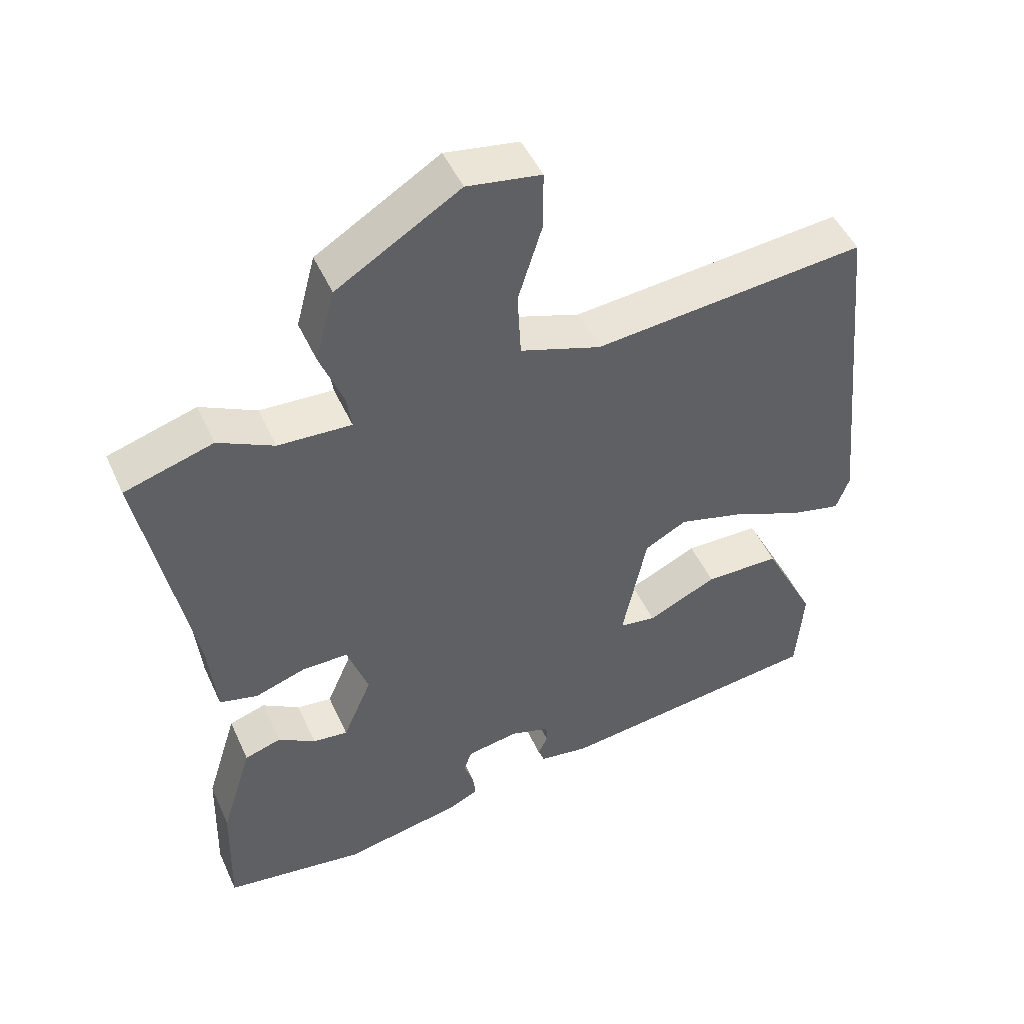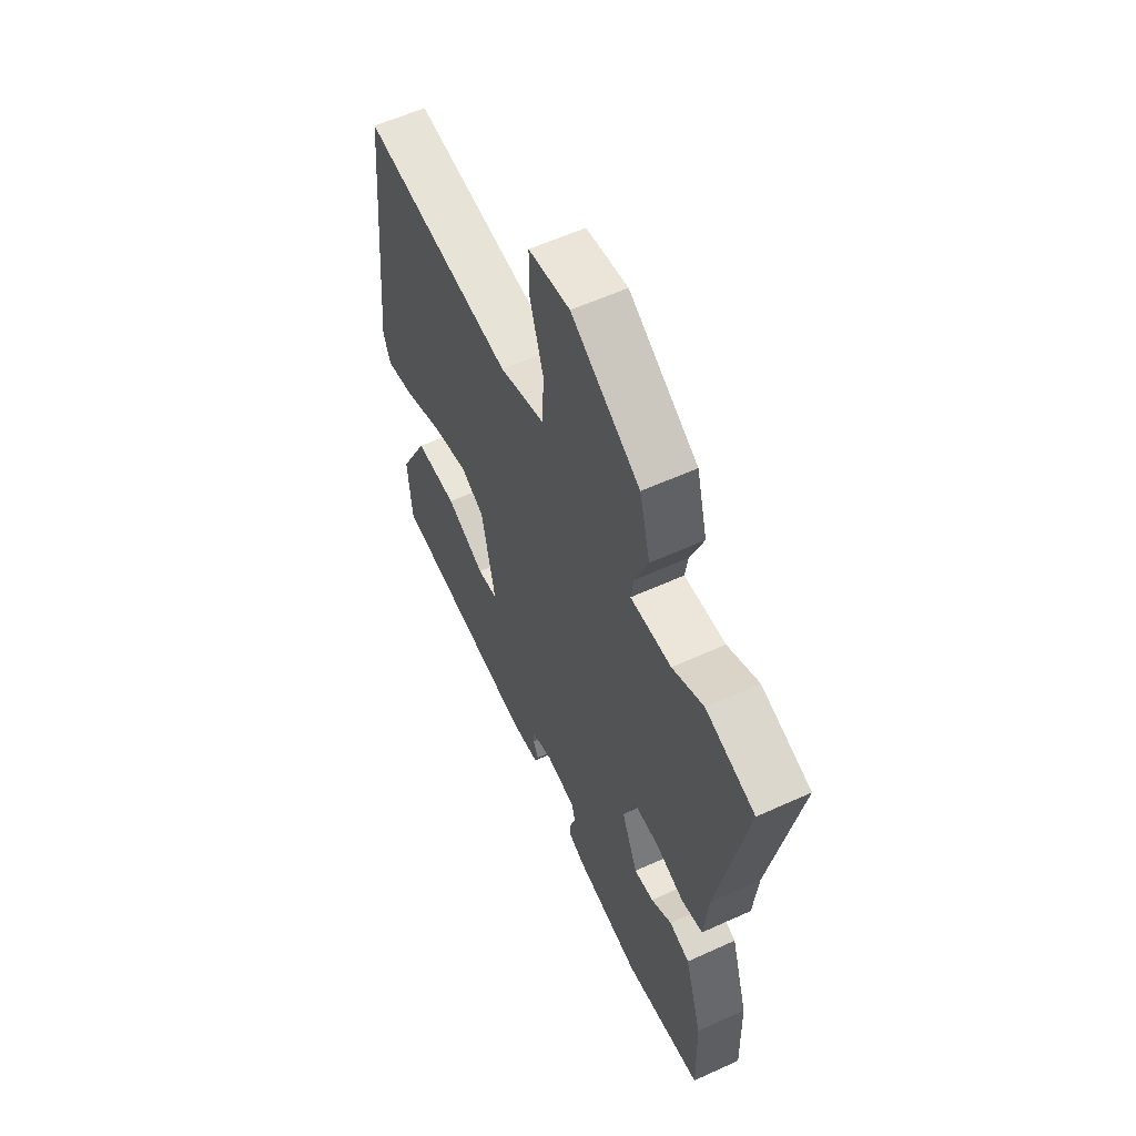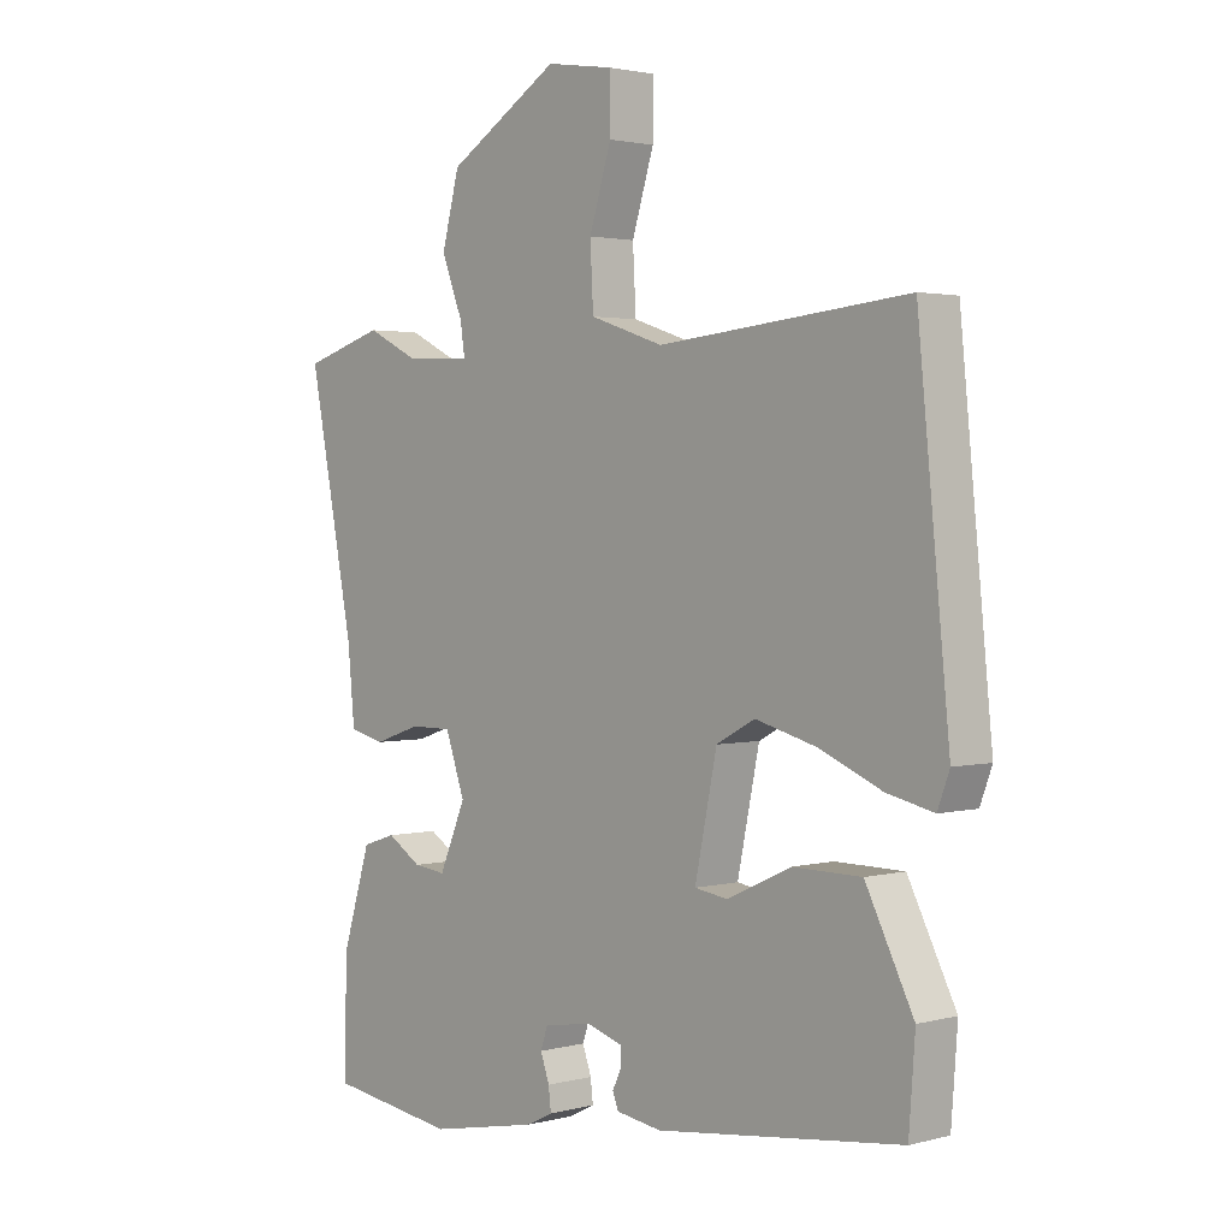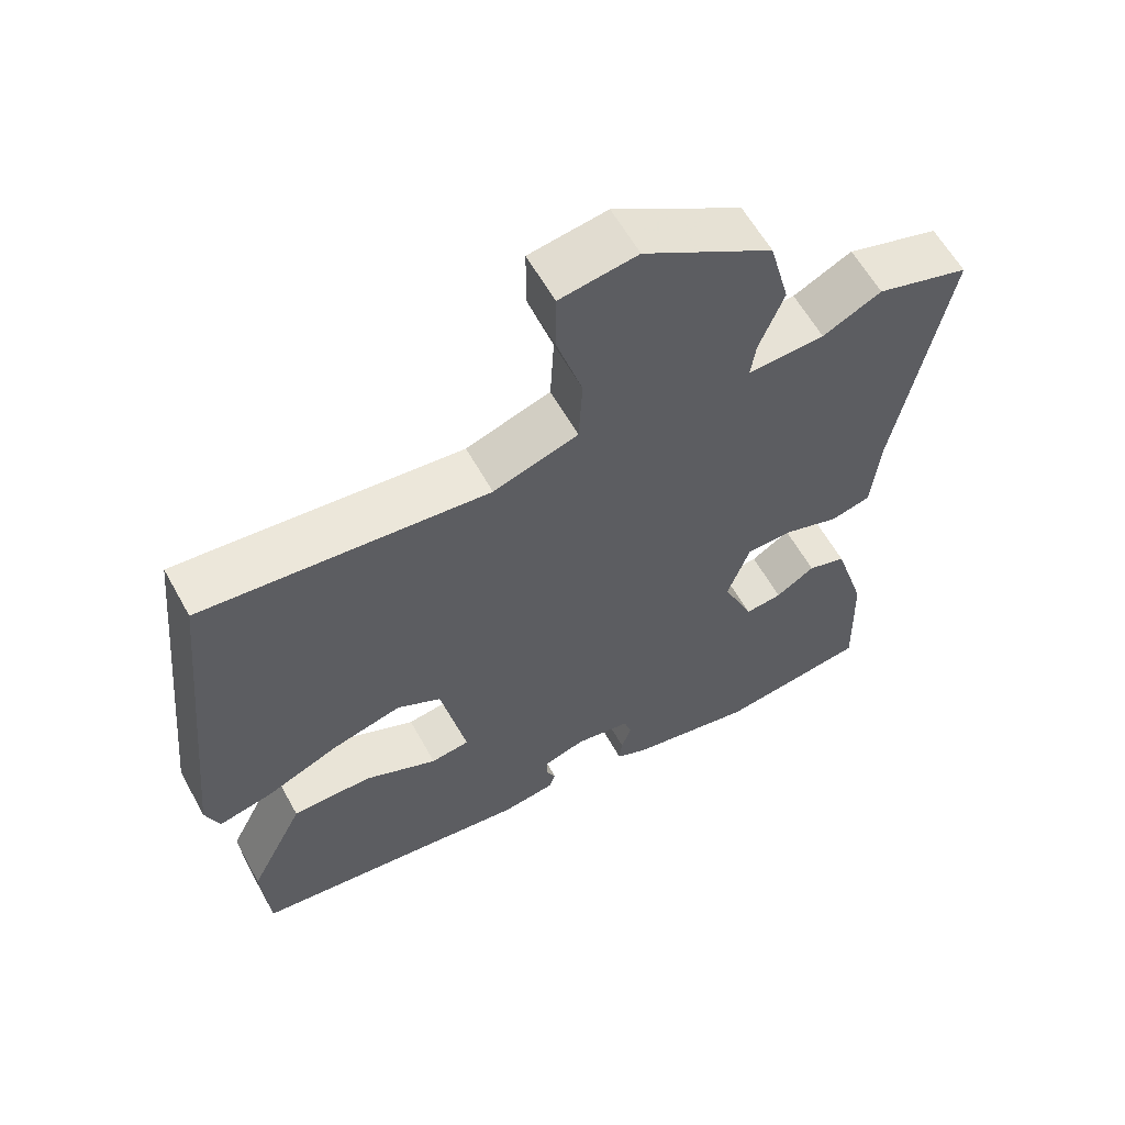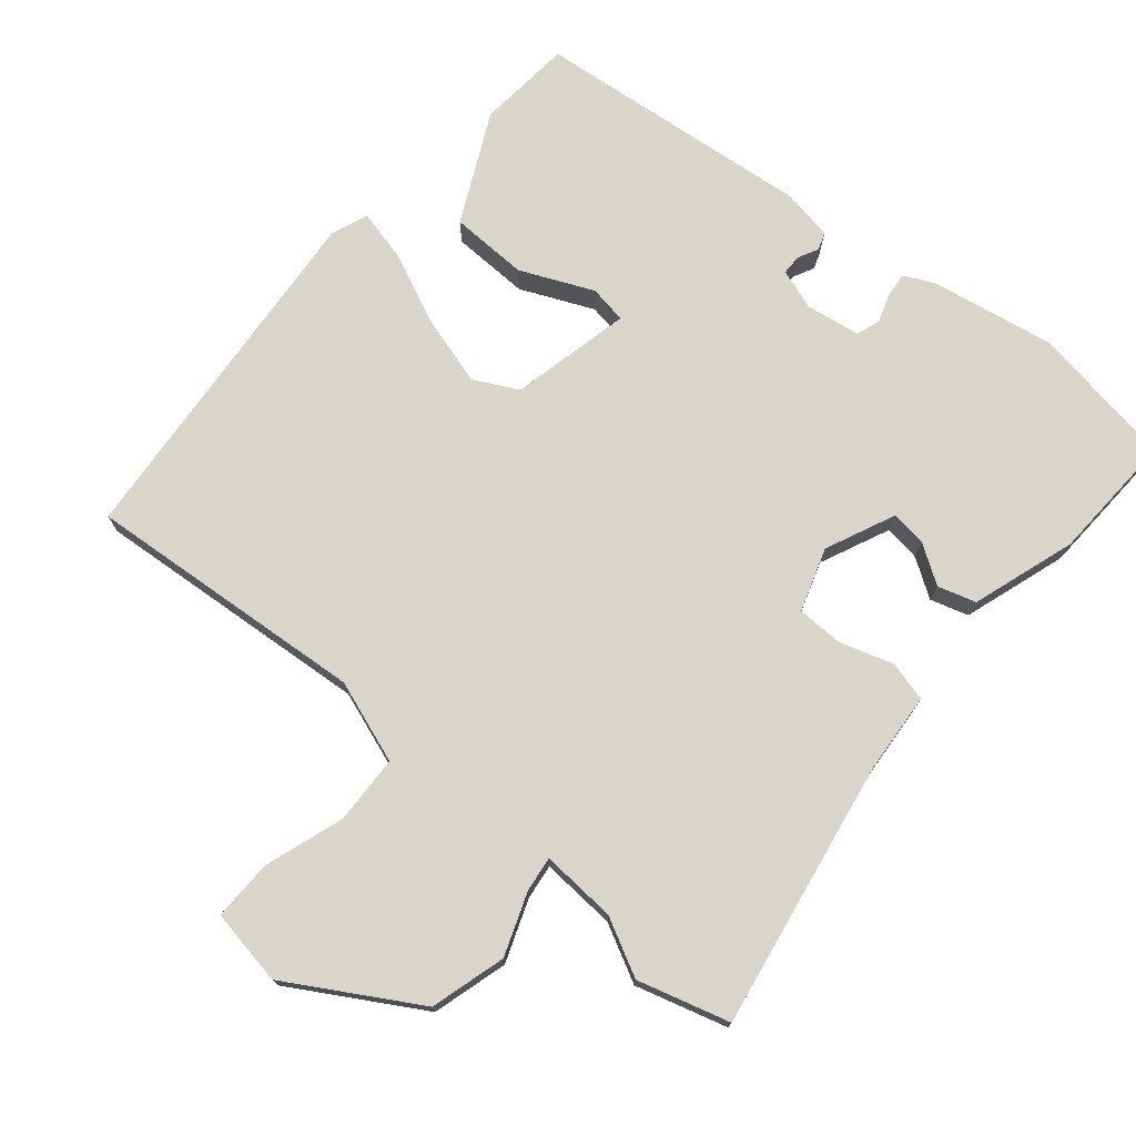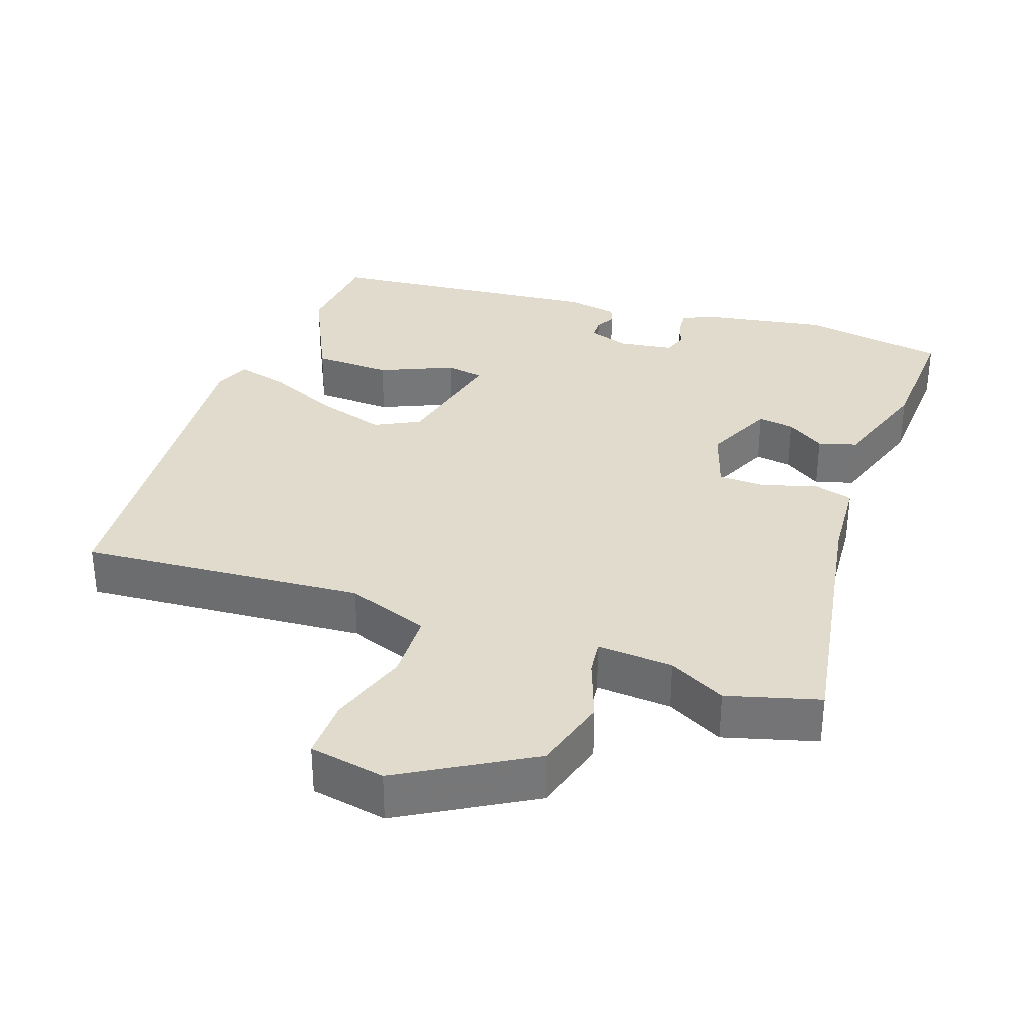
<metadata>
{"format":"obj","ext":"obj","renderer":"f3d","projection":"perspective","resolution":1024,"background":"white","views":[{"elev":48.3,"azim":156.3,"up":"+Z"},{"elev":58.4,"azim":64.8,"up":"+Z"},{"elev":2.2,"azim":-132.7,"up":"+Z"},{"elev":60.2,"azim":-28.9,"up":"+Z"},{"elev":74.5,"azim":41.0,"up":"+Y"},{"elev":33.3,"azim":20.6,"up":"+Y"}]}
</metadata>
<code>
v 0.466 0.07 0.51
v 0.594 0.07 0.471
v 0.522 0.07 0.099
v 0.511 0.07 -0.017
v 0.455 0.07 -0.031
v 0.381 0.07 -0.006
v 0.315 0.07 -0.006
v 0.284 0.07 -0.094
v 0.326 0.07 -0.192
v 0.377 0.07 -0.186
v 0.431 0.07 -0.152
v 0.484 0.07 -0.169
v 0.529 0.07 -0.315
v 0.534 0.07 -0.495
v 0.33 0.07 -0.524
v 0.158 0.07 -0.49
v 0.115 0.07 -0.469
v 0.119 0.07 -0.434
v 0.133 0.07 -0.394
v 0.122 0.07 -0.361
v 0.046 0.07 -0.348
v -0.011 0.07 -0.366
v -0.012 0.07 -0.394
v 0.002 0.07 -0.423
v -0.007 0.07 -0.447
v -0.079 0.07 -0.458
v -0.468 0.07 -0.41
v -0.478 0.07 -0.277
v -0.402 0.07 -0.126
v -0.293 0.07 -0.125
v -0.192 0.07 -0.172
v -0.139 0.07 -0.164
v -0.174 0.07 0.005
v -0.235 0.07 0.038
v -0.331 0.07 0.012
v -0.432 0.07 -0.031
v -0.506 0.07 -0.048
v -0.525 0.07 0.003
v -0.475 0.07 0.506
v -0.08 0.07 0.467
v 0.037 0.07 0.506
v 0.042 0.07 0.602
v 0.007 0.07 0.714
v 0.007 0.07 0.799
v 0.114 0.07 0.816
v 0.292 0.07 0.707
v 0.32 0.07 0.601
v 0.286 0.07 0.514
v 0.279 0.07 0.465
v 0.385 0.07 0.47
v 0.466 0 0.51
v 0.594 0 0.471
v 0.522 0 0.099
v 0.511 0 -0.017
v 0.455 0 -0.031
v 0.381 0 -0.006
v 0.315 0 -0.006
v 0.284 0 -0.094
v 0.326 0 -0.192
v 0.377 0 -0.186
v 0.431 0 -0.152
v 0.484 0 -0.169
v 0.529 0 -0.315
v 0.534 0 -0.495
v 0.33 0 -0.524
v 0.158 0 -0.49
v 0.115 0 -0.469
v 0.119 0 -0.434
v 0.133 0 -0.394
v 0.122 0 -0.361
v 0.046 0 -0.348
v -0.011 0 -0.366
v -0.012 0 -0.394
v 0.002 0 -0.423
v -0.007 0 -0.447
v -0.079 0 -0.458
v -0.468 0 -0.41
v -0.478 0 -0.277
v -0.402 0 -0.126
v -0.293 0 -0.125
v -0.192 0 -0.172
v -0.139 0 -0.164
v -0.174 0 0.005
v -0.235 0 0.038
v -0.331 0 0.012
v -0.432 0 -0.031
v -0.506 0 -0.048
v -0.525 0 0.003
v -0.475 0 0.506
v -0.08 0 0.467
v 0.037 0 0.506
v 0.042 0 0.602
v 0.007 0 0.714
v 0.007 0 0.799
v 0.114 0 0.816
v 0.292 0 0.707
v 0.32 0 0.601
v 0.286 0 0.514
v 0.279 0 0.465
v 0.385 0 0.47
f 45 46 47 48
f 45 48 49
f 42 43 44 45
f 41 42 45 49
f 40 41 49
f 37 38 39 40
f 35 36 37 40
f 34 35 40 49
f 33 34 49 50
f 28 29 30 31
f 28 31 32
f 27 28 32
f 26 27 32
f 23 24 25 26
f 22 23 26 32
f 21 22 32 33
f 16 17 18 19
f 14 15 16 19
f 14 19 20
f 13 14 20
f 10 11 12 13
f 9 10 13 20
f 8 9 20 21
f 3 4 5 6
f 3 6 7
f 2 3 7
f 1 2 7
f 8 21 33 50
f 1 7 8 50
f 98 97 96 95
f 99 98 95
f 95 94 93 92
f 99 95 92 91
f 99 91 90
f 90 89 88 87
f 90 87 86 85
f 99 90 85 84
f 100 99 84 83
f 81 80 79 78
f 82 81 78
f 82 78 77
f 82 77 76
f 76 75 74 73
f 82 76 73 72
f 83 82 72 71
f 69 68 67 66
f 69 66 65 64
f 70 69 64
f 70 64 63
f 63 62 61 60
f 70 63 60 59
f 71 70 59 58
f 56 55 54 53
f 57 56 53
f 57 53 52
f 57 52 51
f 100 83 71 58
f 100 58 57 51
f 1 51 52 2
f 2 52 53 3
f 3 53 54 4
f 4 54 55 5
f 5 55 56 6
f 6 56 57 7
f 7 57 58 8
f 8 58 59 9
f 9 59 60 10
f 10 60 61 11
f 11 61 62 12
f 12 62 63 13
f 13 63 64 14
f 14 64 65 15
f 15 65 66 16
f 16 66 67 17
f 17 67 68 18
f 18 68 69 19
f 19 69 70 20
f 20 70 71 21
f 21 71 72 22
f 22 72 73 23
f 23 73 74 24
f 24 74 75 25
f 25 75 76 26
f 26 76 77 27
f 27 77 78 28
f 28 78 79 29
f 29 79 80 30
f 30 80 81 31
f 31 81 82 32
f 32 82 83 33
f 33 83 84 34
f 34 84 85 35
f 35 85 86 36
f 36 86 87 37
f 37 87 88 38
f 38 88 89 39
f 39 89 90 40
f 40 90 91 41
f 41 91 92 42
f 42 92 93 43
f 43 93 94 44
f 44 94 95 45
f 45 95 96 46
f 46 96 97 47
f 47 97 98 48
f 48 98 99 49
f 49 99 100 50
f 50 100 51 1

</code>
